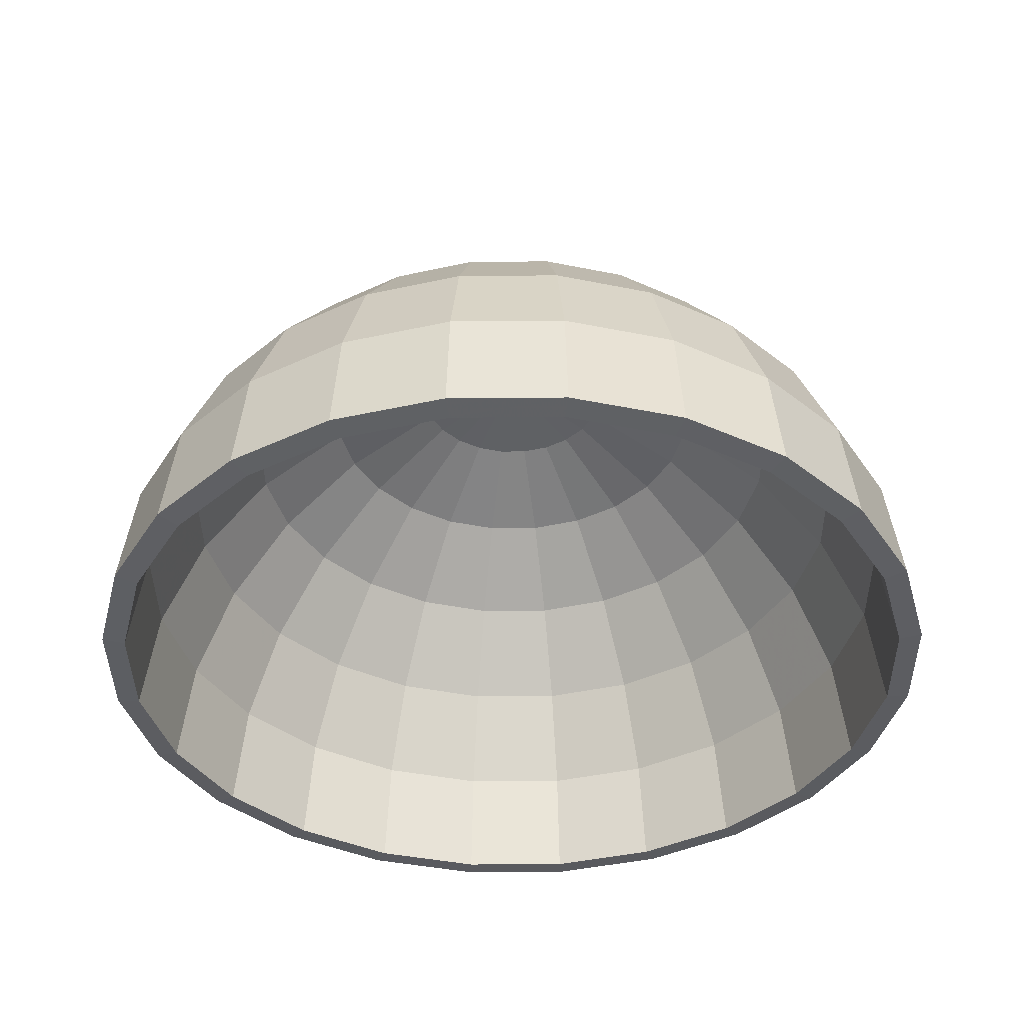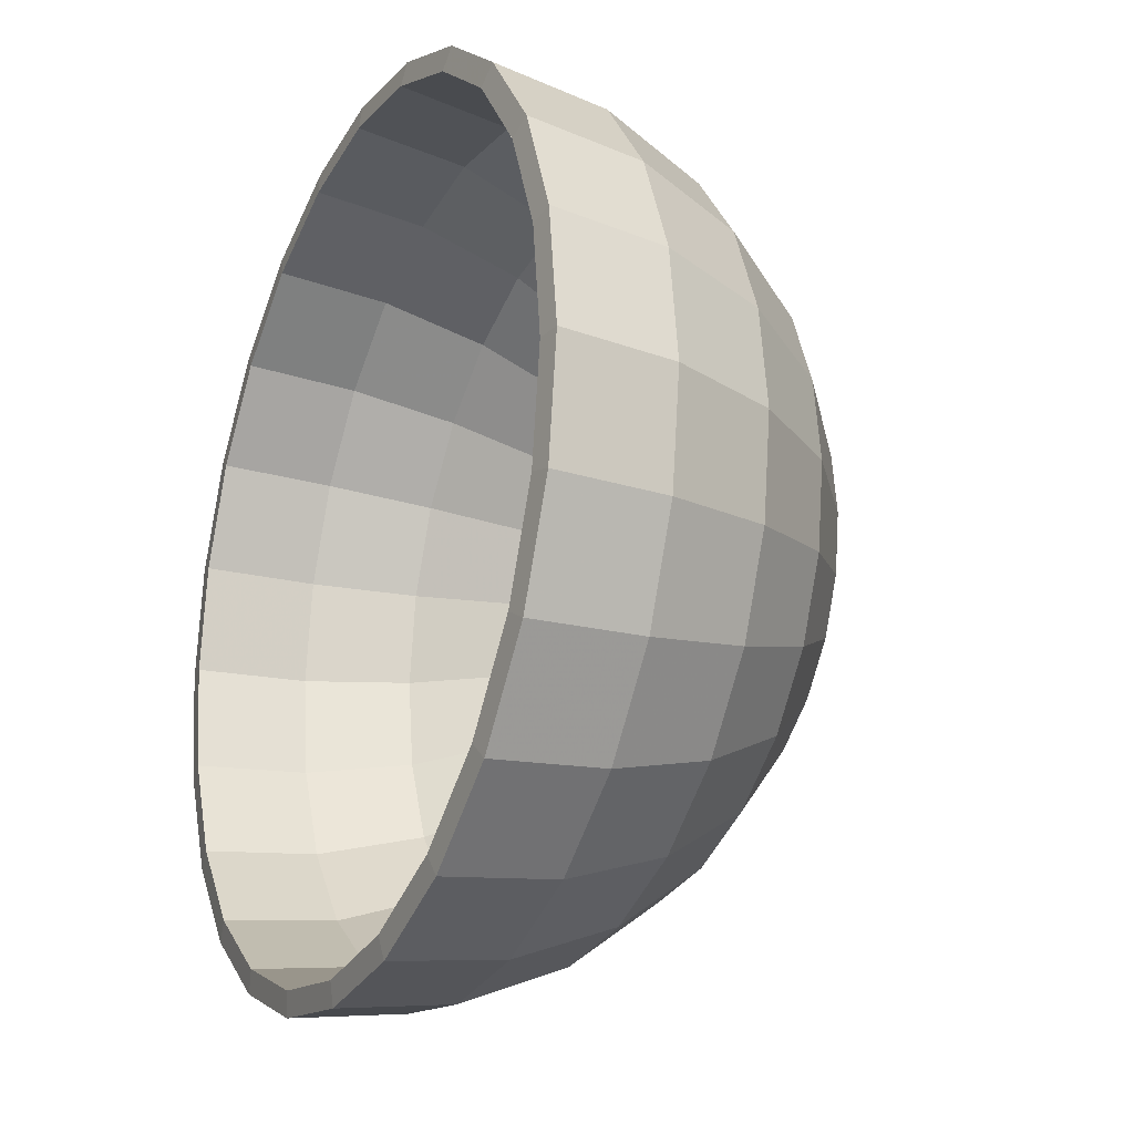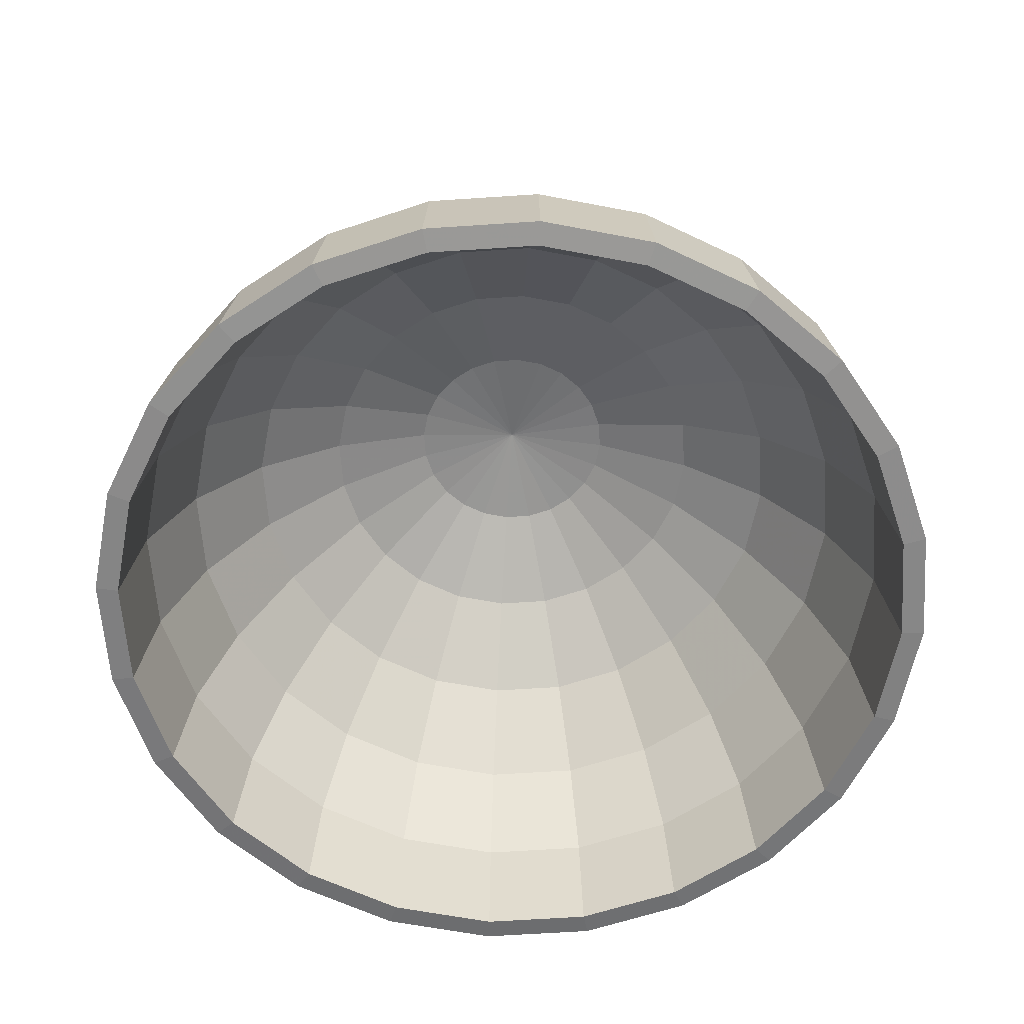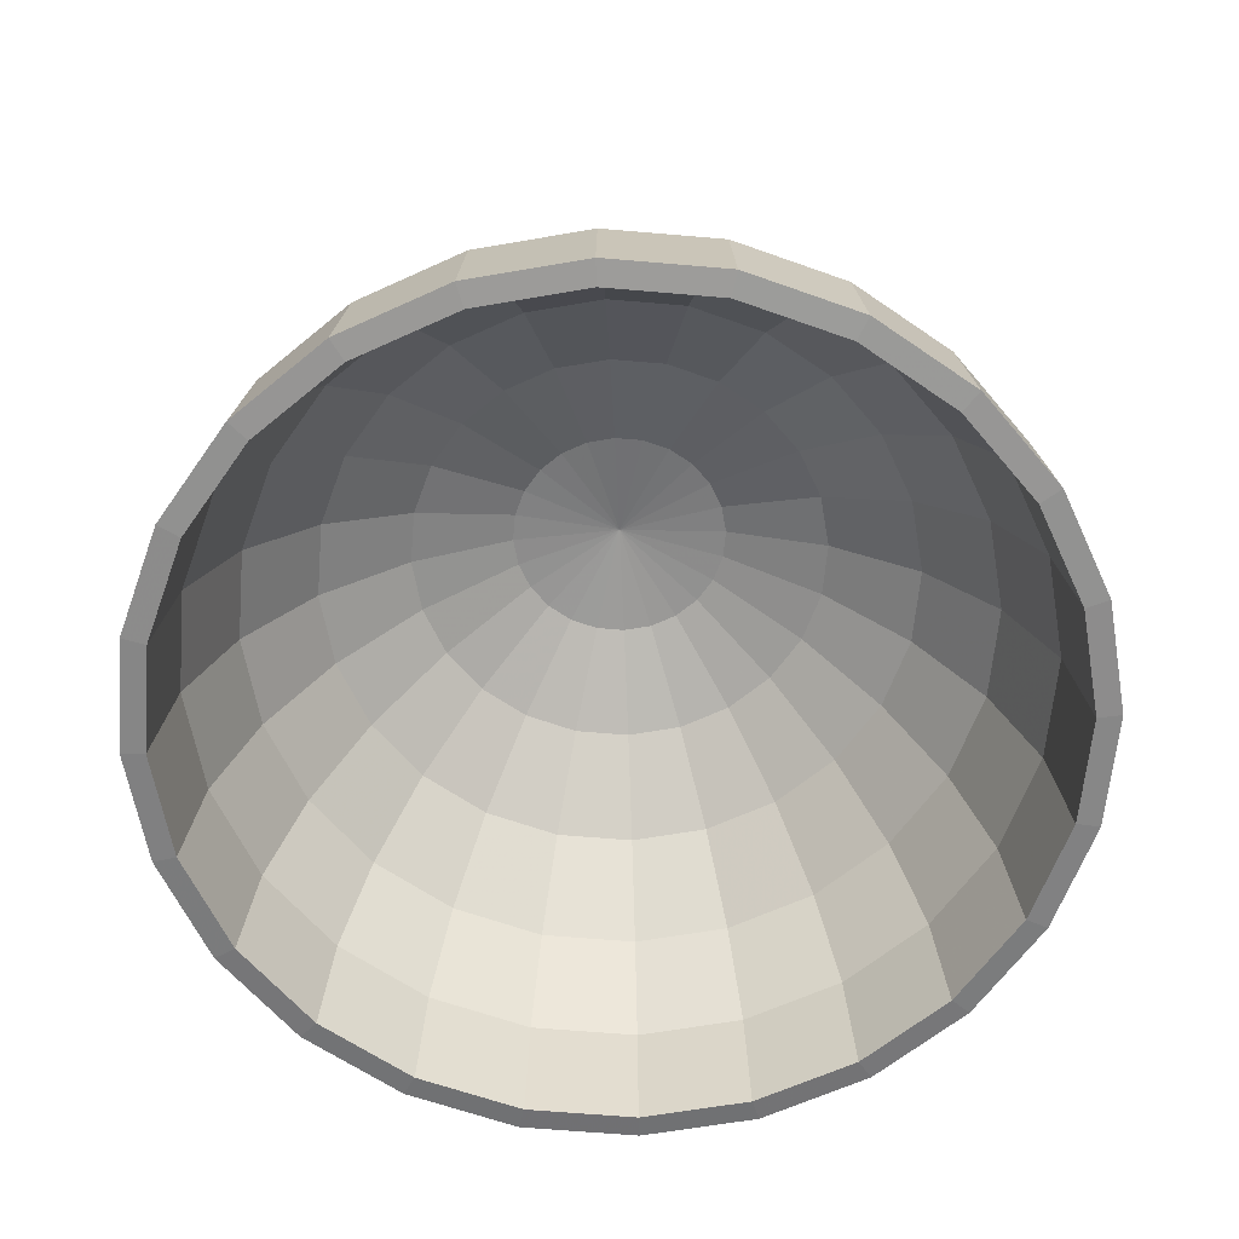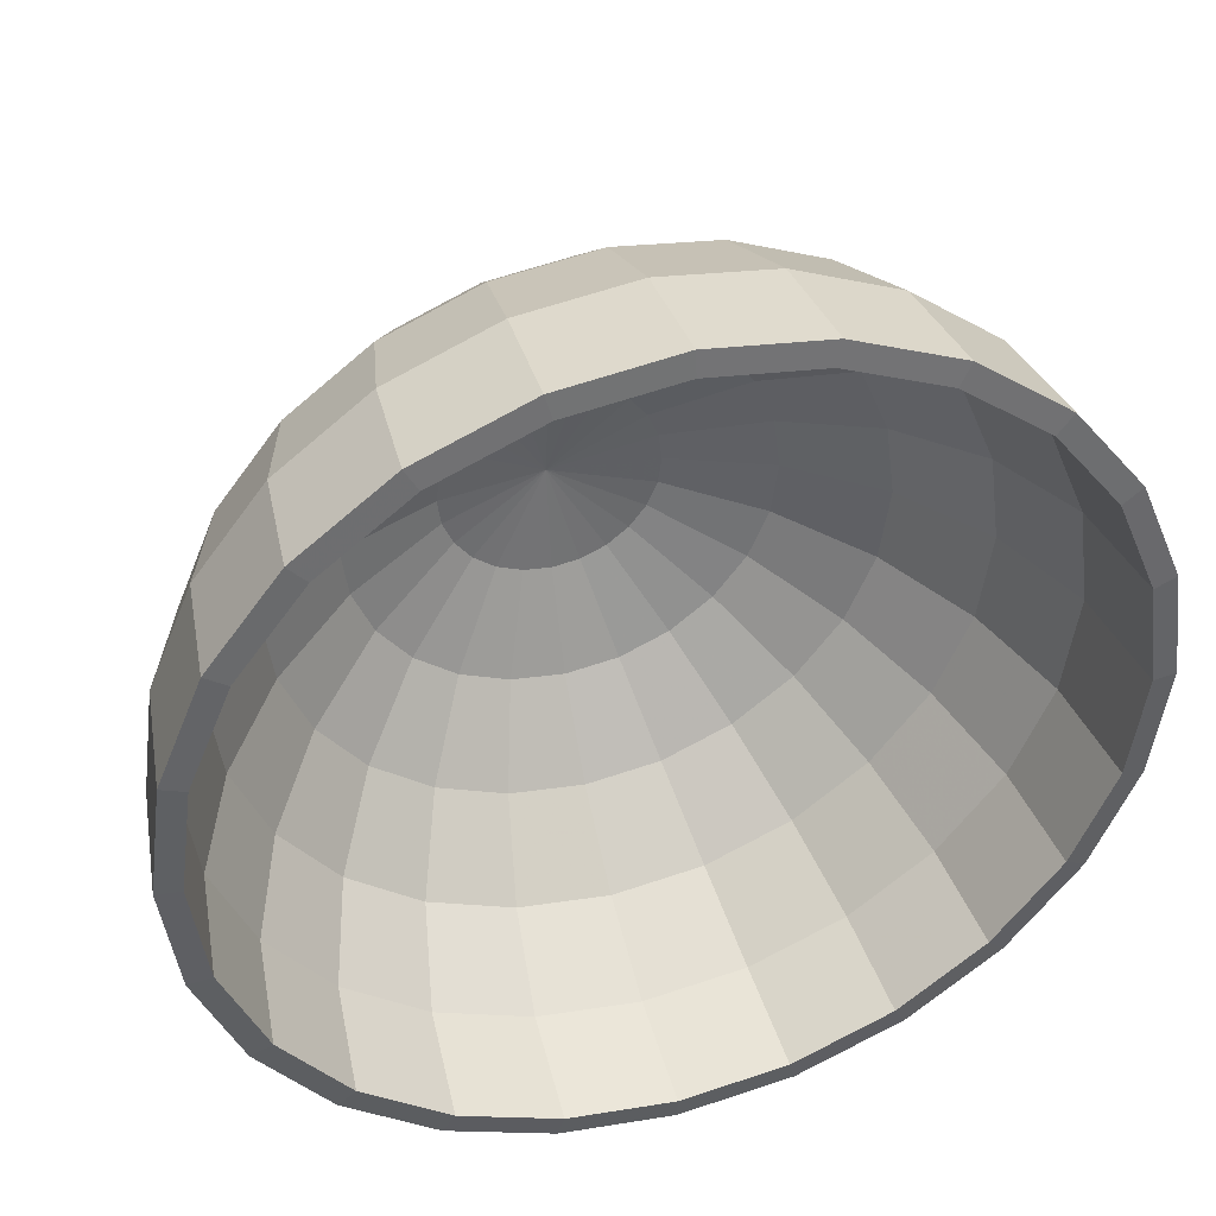
<metadata>
{"format":"obj","ext":"obj","renderer":"f3d","projection":"perspective","resolution":1024,"background":"white","views":[{"elev":-39.2,"azim":-96.9,"up":"+Y"},{"elev":-22.2,"azim":64.5,"up":"+Z"},{"elev":-61.4,"azim":-33.6,"up":"+Y"},{"elev":-62.6,"azim":-42.5,"up":"+Y"},{"elev":42.2,"azim":-16.8,"up":"+Z"}]}
</metadata>
<code>
o DOME_Sphere_1
v 0.8807 -0.002804 -0.236
v 0.8507 0.2332 -0.228
v 0.8807 0.2332 0
v 0.9118 -0.002804 -0
v 0.7897 -0.002804 -0.4559
v 0.7628 0.2332 -0.4404
v 0.6448 -0.002804 -0.6448
v 0.6228 0.2332 -0.6228
v 0.4559 -0.002803 -0.7897
v 0.4404 0.2332 -0.7628
v 0.236 -0.002803 -0.8807
v 0.228 0.2332 -0.8507
v 0 -0.002803 -0.9118
v 0 0.2332 -0.8807
v -0.236 -0.002803 -0.8807
v -0.228 0.2332 -0.8507
v -0.4559 -0.002803 -0.7897
v -0.4404 0.2332 -0.7628
v -0.6448 -0.002803 -0.6448
v -0.6228 0.2332 -0.6228
v -0.7897 -0.002803 -0.4559
v -0.7628 0.2332 -0.4404
v -0.8807 -0.002803 -0.236
v -0.8507 0.2332 -0.228
v -0.9118 -0.002804 -0
v -0.8807 0.2332 0
v -0.8807 -0.002804 0.236
v -0.8507 0.2332 0.228
v -0.7897 -0.002804 0.4559
v -0.7628 0.2332 0.4404
v -0.6448 -0.002804 0.6448
v -0.6228 0.2332 0.6228
v -0.4559 -0.002804 0.7897
v -0.4404 0.2332 0.7628
v -0.236 -0.002804 0.8807
v -0.228 0.2332 0.8507
v 0 -0.002804 0.9118
v 0 0.2332 0.8807
v 0.236 -0.002804 0.8807
v 0.228 0.2332 0.8507
v 0.4559 -0.002804 0.7897
v 0.4404 0.2332 0.7628
v 0.6448 -0.002804 0.6448
v 0.6228 0.2332 0.6228
v 0.7897 -0.002804 0.4559
v 0.7628 0.2332 0.4404
v 0.8807 -0.002804 0.236
v 0.8507 0.2332 0.228
v 0.7628 0.4531 -0.2044
v 0.7897 0.4531 0
v 0.6839 0.4531 -0.3948
v 0.5584 0.4531 -0.5584
v 0.3948 0.4531 -0.6839
v 0.2044 0.4531 -0.7628
v 0 0.4531 -0.7897
v -0.2044 0.4531 -0.7628
v -0.3948 0.4531 -0.6839
v -0.5584 0.4531 -0.5584
v -0.6839 0.4531 -0.3948
v -0.7628 0.4531 -0.2044
v -0.7897 0.4531 0
v -0.7628 0.4531 0.2044
v -0.6839 0.4531 0.3948
v -0.5584 0.4531 0.5584
v -0.3948 0.4531 0.6839
v -0.2044 0.4531 0.7628
v 0 0.4531 0.7897
v 0.2044 0.4531 0.7628
v 0.3948 0.4531 0.6839
v 0.5584 0.4531 0.5584
v 0.6839 0.4531 0.3948
v 0.7628 0.4531 0.2044
v 0.6228 0.6419 -0.1669
v 0.6448 0.6419 0
v 0.5584 0.6419 -0.3224
v 0.4559 0.6419 -0.4559
v 0.3224 0.6419 -0.5584
v 0.1669 0.6419 -0.6228
v 0 0.6419 -0.6448
v -0.1669 0.6419 -0.6228
v -0.3224 0.6419 -0.5584
v -0.4559 0.6419 -0.4559
v -0.5584 0.6419 -0.3224
v -0.6228 0.6419 -0.1669
v -0.6448 0.6419 0
v -0.6228 0.6419 0.1669
v -0.5584 0.6419 0.3224
v -0.4559 0.6419 0.4559
v -0.3224 0.6419 0.5584
v -0.1669 0.6419 0.6228
v 0 0.6419 0.6448
v 0.1669 0.6419 0.6228
v 0.3224 0.6419 0.5584
v 0.4559 0.6419 0.4559
v 0.5584 0.6419 0.3224
v 0.6228 0.6419 0.1669
v 0.4404 0.7869 -0.118
v 0.4559 0.7869 0
v 0.3948 0.7869 -0.228
v 0.3224 0.7869 -0.3224
v 0.228 0.7869 -0.3948
v 0.118 0.7869 -0.4404
v 0 0.7869 -0.4559
v -0.118 0.7869 -0.4404
v -0.228 0.7869 -0.3948
v -0.3224 0.7869 -0.3224
v -0.3948 0.7869 -0.228
v -0.4404 0.7869 -0.118
v -0.4559 0.7869 0
v -0.4404 0.7869 0.118
v -0.3948 0.7869 0.228
v -0.3224 0.7869 0.3224
v -0.228 0.7869 0.3948
v -0.118 0.7869 0.4404
v 0 0.7869 0.4559
v 0.118 0.7869 0.4404
v 0.228 0.7869 0.3948
v 0.3224 0.7869 0.3224
v 0.3948 0.7869 0.228
v 0.4404 0.7869 0.118
v 0.228 0.8779 -0.06108
v 0.236 0.8779 0
v 0.2044 0.8779 -0.118
v 0.1669 0.8779 -0.1669
v 0.118 0.8779 -0.2044
v 0.06108 0.8779 -0.228
v 0 0.8779 -0.236
v -0.06108 0.8779 -0.228
v -0.118 0.8779 -0.2044
v -0.1669 0.8779 -0.1669
v -0.2044 0.8779 -0.118
v -0.228 0.8779 -0.06108
v -0.236 0.8779 0
v -0.228 0.8779 0.06108
v -0.2044 0.8779 0.118
v -0.1669 0.8779 0.1669
v -0.118 0.8779 0.2044
v -0.06108 0.8779 0.228
v 0 0.8779 0.236
v 0.06108 0.8779 0.228
v 0.118 0.8779 0.2044
v 0.1669 0.8779 0.1669
v 0.2044 0.8779 0.118
v 0.228 0.8779 0.06108
v 0 0.909 0
v 0.8329 -0.009328 -0.2232
v 0.8041 0.2204 -0.2154
v 0.8324 0.2204 0
v 0.8622 -0.009329 -0
v 0.7467 -0.009328 -0.4311
v 0.7209 0.2204 -0.4162
v 0.6097 -0.009328 -0.6097
v 0.5886 0.2204 -0.5886
v 0.4311 -0.009328 -0.7467
v 0.4162 0.2204 -0.7209
v 0.2232 -0.009328 -0.8329
v 0.2154 0.2204 -0.8041
v 0 -0.009328 -0.8622
v 0 0.2204 -0.8324
v -0.2232 -0.009328 -0.8329
v -0.2154 0.2204 -0.8041
v -0.4311 -0.009328 -0.7467
v -0.4162 0.2204 -0.7209
v -0.6097 -0.009328 -0.6097
v -0.5886 0.2204 -0.5886
v -0.7467 -0.009328 -0.4311
v -0.7209 0.2204 -0.4162
v -0.8329 -0.009328 -0.2232
v -0.8041 0.2204 -0.2154
v -0.8622 -0.009328 -0
v -0.8324 0.2204 0
v -0.8329 -0.009328 0.2232
v -0.8041 0.2204 0.2154
v -0.7467 -0.009328 0.4311
v -0.7209 0.2204 0.4162
v -0.6097 -0.009328 0.6097
v -0.5886 0.2204 0.5886
v -0.4311 -0.009329 0.7467
v -0.4162 0.2204 0.7209
v -0.2232 -0.009329 0.8329
v -0.2154 0.2204 0.8041
v 0 -0.009329 0.8622
v 0 0.2204 0.8324
v 0.2232 -0.009329 0.8329
v 0.2154 0.2204 0.8041
v 0.4311 -0.009329 0.7467
v 0.4162 0.2204 0.7209
v 0.6097 -0.009329 0.6097
v 0.5886 0.2204 0.5886
v 0.7467 -0.009329 0.4311
v 0.7209 0.2204 0.4162
v 0.8329 -0.009329 0.2232
v 0.8041 0.2204 0.2154
v 0.7208 0.4283 -0.1931
v 0.7462 0.4283 0
v 0.6462 0.4283 -0.3731
v 0.5277 0.4283 -0.5277
v 0.3731 0.4283 -0.6462
v 0.1931 0.4283 -0.7208
v 0 0.4283 -0.7462
v -0.1931 0.4283 -0.7208
v -0.3731 0.4283 -0.6462
v -0.5277 0.4283 -0.5277
v -0.6462 0.4283 -0.3731
v -0.7208 0.4283 -0.1931
v -0.7462 0.4283 0
v -0.7208 0.4283 0.1931
v -0.6462 0.4283 0.3731
v -0.5277 0.4283 0.5277
v -0.3731 0.4283 0.6462
v -0.1931 0.4283 0.7208
v 0 0.4283 0.7462
v 0.1931 0.4283 0.7208
v 0.3731 0.4283 0.6462
v 0.5277 0.4283 0.5277
v 0.6462 0.4283 0.3731
v 0.7208 0.4283 0.1931
v 0.5884 0.6069 -0.1577
v 0.6091 0.6069 0
v 0.5275 0.6069 -0.3046
v 0.4307 0.6069 -0.4307
v 0.3046 0.6069 -0.5275
v 0.1577 0.6069 -0.5884
v 0 0.6069 -0.6091
v -0.1577 0.6069 -0.5884
v -0.3046 0.6069 -0.5275
v -0.4307 0.6069 -0.4307
v -0.5275 0.6069 -0.3046
v -0.5884 0.6069 -0.1577
v -0.6091 0.6069 0
v -0.5884 0.6069 0.1577
v -0.5275 0.6069 0.3046
v -0.4307 0.6069 0.4307
v -0.3046 0.6069 0.5275
v -0.1577 0.6069 0.5884
v 0 0.6069 0.6091
v 0.1577 0.6069 0.5884
v 0.3046 0.6069 0.5275
v 0.4307 0.6069 0.4307
v 0.5275 0.6069 0.3046
v 0.5884 0.6069 0.1577
v 0.4158 0.7438 -0.1114
v 0.4305 0.7438 0
v 0.3728 0.7438 -0.2153
v 0.3044 0.7438 -0.3044
v 0.2153 0.7438 -0.3728
v 0.1114 0.7438 -0.4158
v 0 0.7438 -0.4305
v -0.1114 0.7438 -0.4158
v -0.2153 0.7438 -0.3728
v -0.3044 0.7438 -0.3044
v -0.3728 0.7438 -0.2153
v -0.4158 0.7438 -0.1114
v -0.4305 0.7438 0
v -0.4158 0.7438 0.1114
v -0.3728 0.7438 0.2153
v -0.3044 0.7438 0.3044
v -0.2153 0.7438 0.3728
v -0.1114 0.7438 0.4158
v 0 0.7438 0.4305
v 0.1114 0.7438 0.4158
v 0.2153 0.7438 0.3728
v 0.3044 0.7438 0.3044
v 0.3728 0.7438 0.2153
v 0.4158 0.7438 0.1114
v 0.215 0.8298 -0.0576
v 0.2226 0.8298 0
v 0.1927 0.8298 -0.1113
v 0.1574 0.8298 -0.1574
v 0.1113 0.8298 -0.1927
v 0.0576 0.8298 -0.215
v 0 0.8298 -0.2225
v -0.0576 0.8298 -0.215
v -0.1113 0.8298 -0.1927
v -0.1574 0.8298 -0.1574
v -0.1927 0.8298 -0.1113
v -0.215 0.8298 -0.0576
v -0.2225 0.8298 0
v -0.215 0.8298 0.0576
v -0.1927 0.8298 0.1113
v -0.1574 0.8298 0.1574
v -0.1113 0.8298 0.1927
v -0.0576 0.8298 0.215
v 0 0.8298 0.2226
v 0.0576 0.8298 0.215
v 0.1113 0.8298 0.1927
v 0.1574 0.8298 0.1574
v 0.1927 0.8298 0.1113
v 0.215 0.8298 0.0576
v 0 0.859 0
f 1 2 3 4
f 2 1 5 6
f 7 8 6 5
f 9 10 8 7
f 11 12 10 9
f 13 14 12 11
f 15 16 14 13
f 17 18 16 15
f 19 20 18 17
f 21 22 20 19
f 23 24 22 21
f 25 26 24 23
f 27 28 26 25
f 29 30 28 27
f 31 32 30 29
f 33 34 32 31
f 35 36 34 33
f 37 38 36 35
f 39 40 38 37
f 41 42 40 39
f 43 44 42 41
f 45 46 44 43
f 47 48 46 45
f 4 3 48 47
f 2 49 50 3
f 6 51 49 2
f 8 52 51 6
f 10 53 52 8
f 12 54 53 10
f 14 55 54 12
f 16 56 55 14
f 18 57 56 16
f 20 58 57 18
f 22 59 58 20
f 24 60 59 22
f 26 61 60 24
f 28 62 61 26
f 30 63 62 28
f 32 64 63 30
f 34 65 64 32
f 36 66 65 34
f 38 67 66 36
f 40 68 67 38
f 42 69 68 40
f 44 70 69 42
f 46 71 70 44
f 48 72 71 46
f 3 50 72 48
f 49 73 74 50
f 51 75 73 49
f 52 76 75 51
f 53 77 76 52
f 54 78 77 53
f 55 79 78 54
f 56 80 79 55
f 57 81 80 56
f 58 82 81 57
f 59 83 82 58
f 60 84 83 59
f 61 85 84 60
f 62 86 85 61
f 63 87 86 62
f 64 88 87 63
f 65 89 88 64
f 66 90 89 65
f 67 91 90 66
f 68 92 91 67
f 69 93 92 68
f 70 94 93 69
f 71 95 94 70
f 72 96 95 71
f 50 74 96 72
f 73 97 98 74
f 75 99 97 73
f 76 100 99 75
f 77 101 100 76
f 78 102 101 77
f 79 103 102 78
f 80 104 103 79
f 81 105 104 80
f 82 106 105 81
f 83 107 106 82
f 84 108 107 83
f 85 109 108 84
f 86 110 109 85
f 87 111 110 86
f 88 112 111 87
f 89 113 112 88
f 90 114 113 89
f 91 115 114 90
f 92 116 115 91
f 93 117 116 92
f 94 118 117 93
f 95 119 118 94
f 96 120 119 95
f 74 98 120 96
f 97 121 122 98
f 99 123 121 97
f 100 124 123 99
f 101 125 124 100
f 102 126 125 101
f 103 127 126 102
f 104 128 127 103
f 105 129 128 104
f 106 130 129 105
f 107 131 130 106
f 108 132 131 107
f 109 133 132 108
f 110 134 133 109
f 111 135 134 110
f 112 136 135 111
f 113 137 136 112
f 114 138 137 113
f 115 139 138 114
f 116 140 139 115
f 117 141 140 116
f 118 142 141 117
f 119 143 142 118
f 120 144 143 119
f 98 122 144 120
f 145 122 121
f 145 121 123
f 145 123 124
f 145 124 125
f 145 125 126
f 145 126 127
f 145 127 128
f 145 128 129
f 145 129 130
f 145 130 131
f 145 131 132
f 145 132 133
f 145 133 134
f 145 134 135
f 145 135 136
f 145 136 137
f 145 137 138
f 145 138 139
f 145 139 140
f 145 140 141
f 145 141 142
f 145 142 143
f 145 143 144
f 145 144 122
f 149 148 147 146
f 151 150 146 147
f 150 151 153 152
f 152 153 155 154
f 154 155 157 156
f 156 157 159 158
f 158 159 161 160
f 160 161 163 162
f 162 163 165 164
f 164 165 167 166
f 166 167 169 168
f 168 169 171 170
f 170 171 173 172
f 172 173 175 174
f 174 175 177 176
f 176 177 179 178
f 178 179 181 180
f 180 181 183 182
f 182 183 185 184
f 184 185 187 186
f 186 187 189 188
f 188 189 191 190
f 190 191 193 192
f 192 193 148 149
f 148 195 194 147
f 147 194 196 151
f 151 196 197 153
f 153 197 198 155
f 155 198 199 157
f 157 199 200 159
f 159 200 201 161
f 161 201 202 163
f 163 202 203 165
f 165 203 204 167
f 167 204 205 169
f 169 205 206 171
f 171 206 207 173
f 173 207 208 175
f 175 208 209 177
f 177 209 210 179
f 179 210 211 181
f 181 211 212 183
f 183 212 213 185
f 185 213 214 187
f 187 214 215 189
f 189 215 216 191
f 191 216 217 193
f 193 217 195 148
f 195 219 218 194
f 194 218 220 196
f 196 220 221 197
f 197 221 222 198
f 198 222 223 199
f 199 223 224 200
f 200 224 225 201
f 201 225 226 202
f 202 226 227 203
f 203 227 228 204
f 204 228 229 205
f 205 229 230 206
f 206 230 231 207
f 207 231 232 208
f 208 232 233 209
f 209 233 234 210
f 210 234 235 211
f 211 235 236 212
f 212 236 237 213
f 213 237 238 214
f 214 238 239 215
f 215 239 240 216
f 216 240 241 217
f 217 241 219 195
f 219 243 242 218
f 218 242 244 220
f 220 244 245 221
f 221 245 246 222
f 222 246 247 223
f 223 247 248 224
f 224 248 249 225
f 225 249 250 226
f 226 250 251 227
f 227 251 252 228
f 228 252 253 229
f 229 253 254 230
f 230 254 255 231
f 231 255 256 232
f 232 256 257 233
f 233 257 258 234
f 234 258 259 235
f 235 259 260 236
f 236 260 261 237
f 237 261 262 238
f 238 262 263 239
f 239 263 264 240
f 240 264 265 241
f 241 265 243 219
f 243 267 266 242
f 242 266 268 244
f 244 268 269 245
f 245 269 270 246
f 246 270 271 247
f 247 271 272 248
f 248 272 273 249
f 249 273 274 250
f 250 274 275 251
f 251 275 276 252
f 252 276 277 253
f 253 277 278 254
f 254 278 279 255
f 255 279 280 256
f 256 280 281 257
f 257 281 282 258
f 258 282 283 259
f 259 283 284 260
f 260 284 285 261
f 261 285 286 262
f 262 286 287 263
f 263 287 288 264
f 264 288 289 265
f 265 289 267 243
f 266 267 290
f 268 266 290
f 269 268 290
f 270 269 290
f 271 270 290
f 272 271 290
f 273 272 290
f 274 273 290
f 275 274 290
f 276 275 290
f 277 276 290
f 278 277 290
f 279 278 290
f 280 279 290
f 281 280 290
f 282 281 290
f 283 282 290
f 284 283 290
f 285 284 290
f 286 285 290
f 287 286 290
f 288 287 290
f 289 288 290
f 267 289 290
f 27 25 170 172
f 41 39 184 186
f 11 9 154 156
f 29 27 172 174
f 9 7 152 154
f 47 45 190 192
f 23 21 166 168
f 45 43 188 190
f 7 5 150 152
f 25 23 168 170
f 31 29 174 176
f 17 15 160 162
f 4 47 192 149
f 33 31 176 178
f 21 19 164 166
f 39 37 182 184
f 1 4 149 146
f 19 17 162 164
f 15 13 158 160
f 37 35 180 182
f 13 11 156 158
f 35 33 178 180
f 5 1 146 150
f 43 41 186 188

</code>
